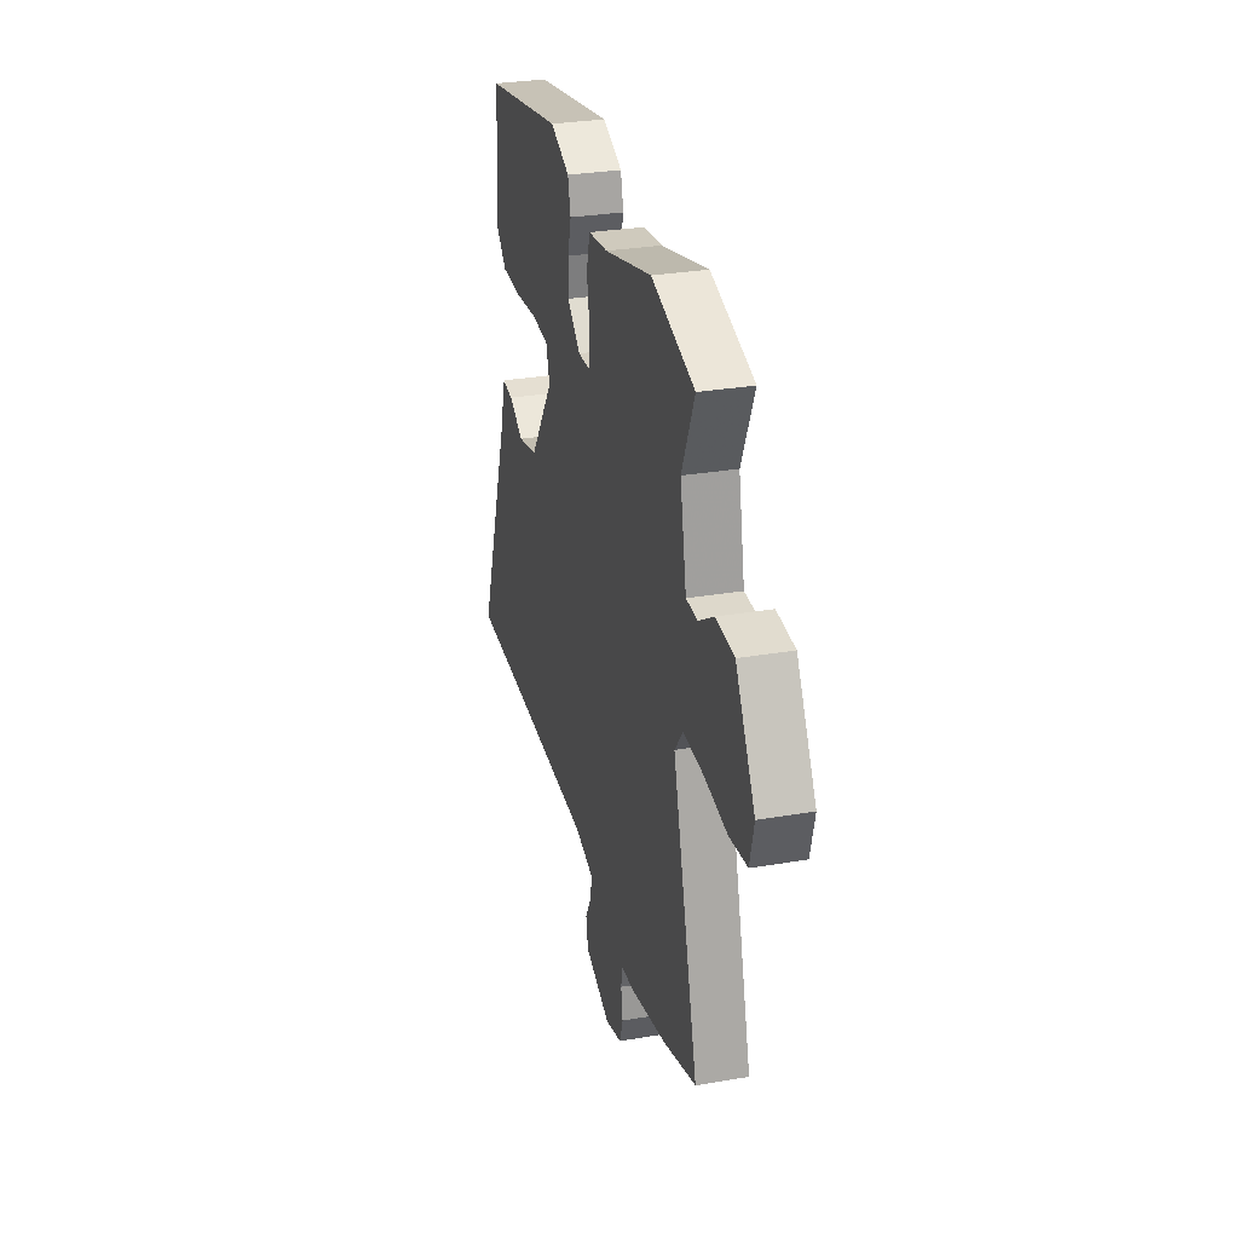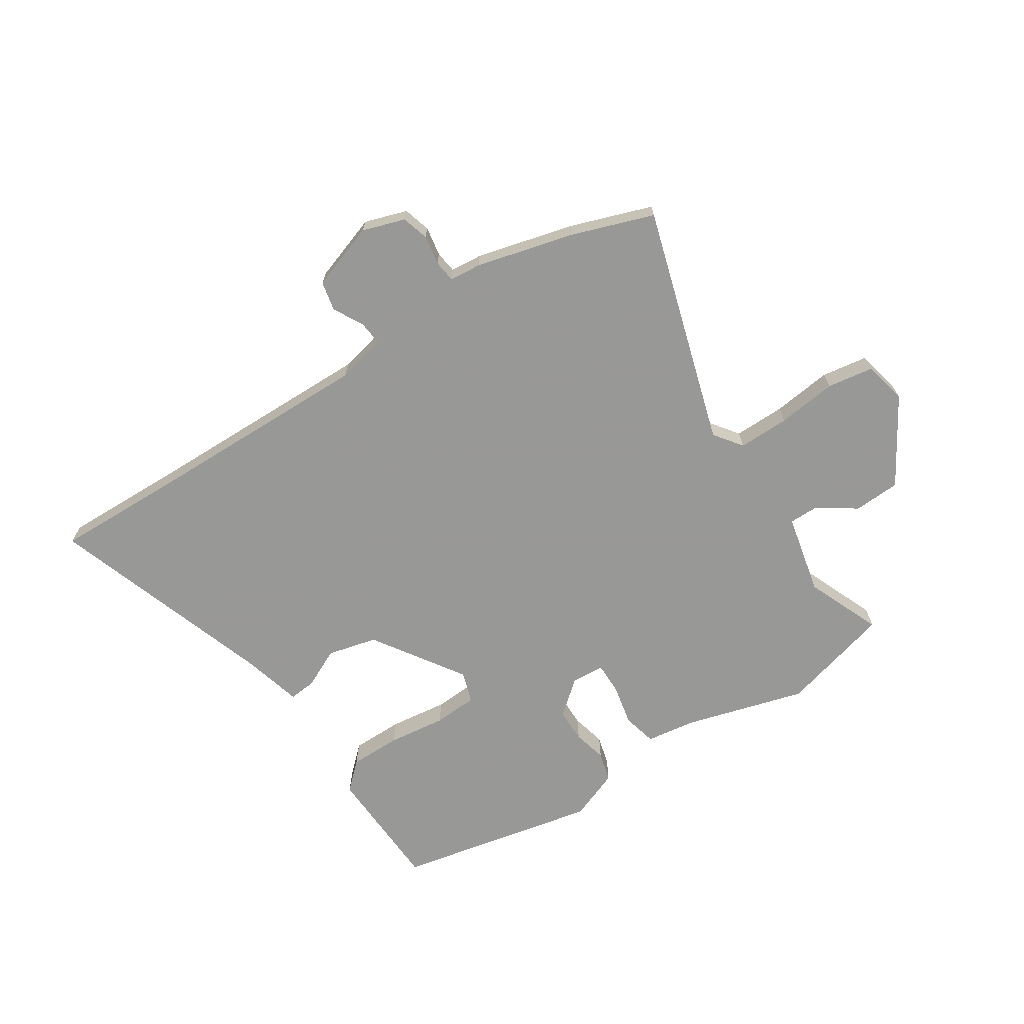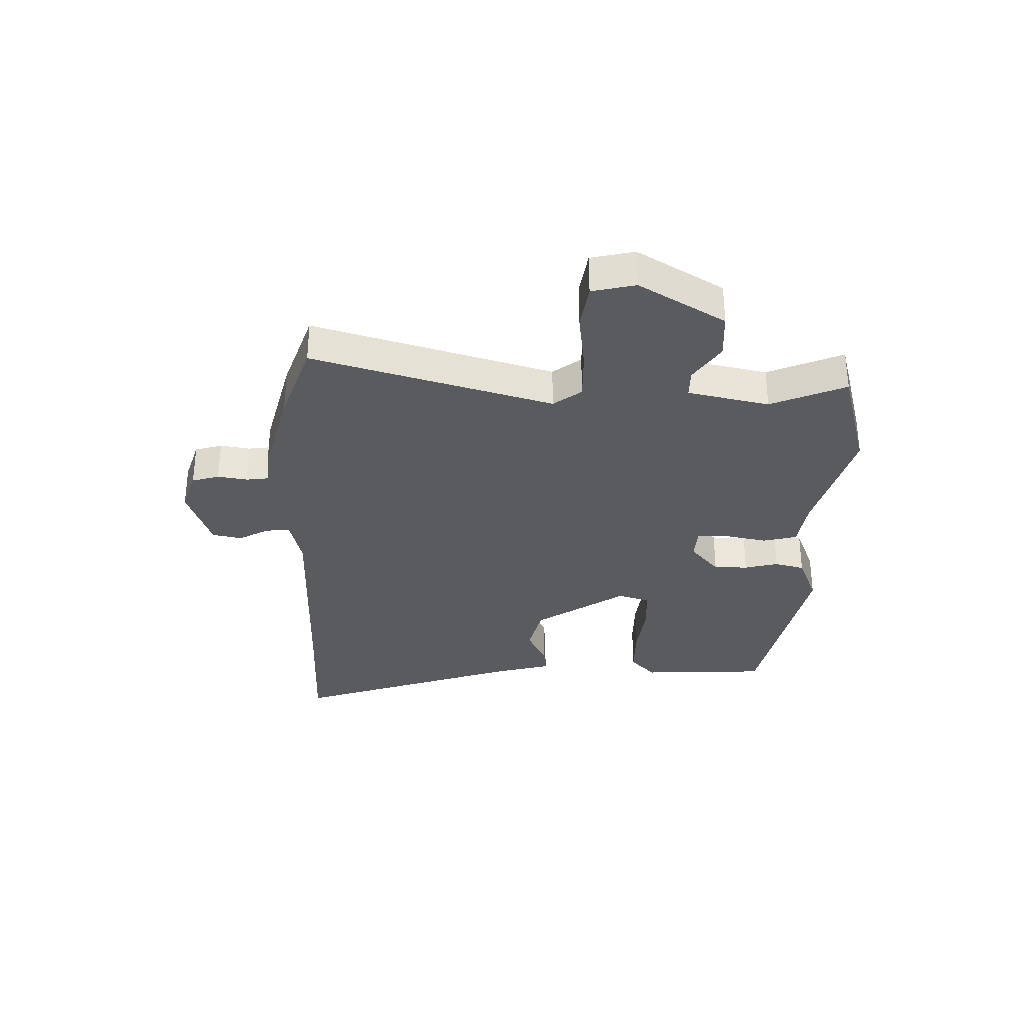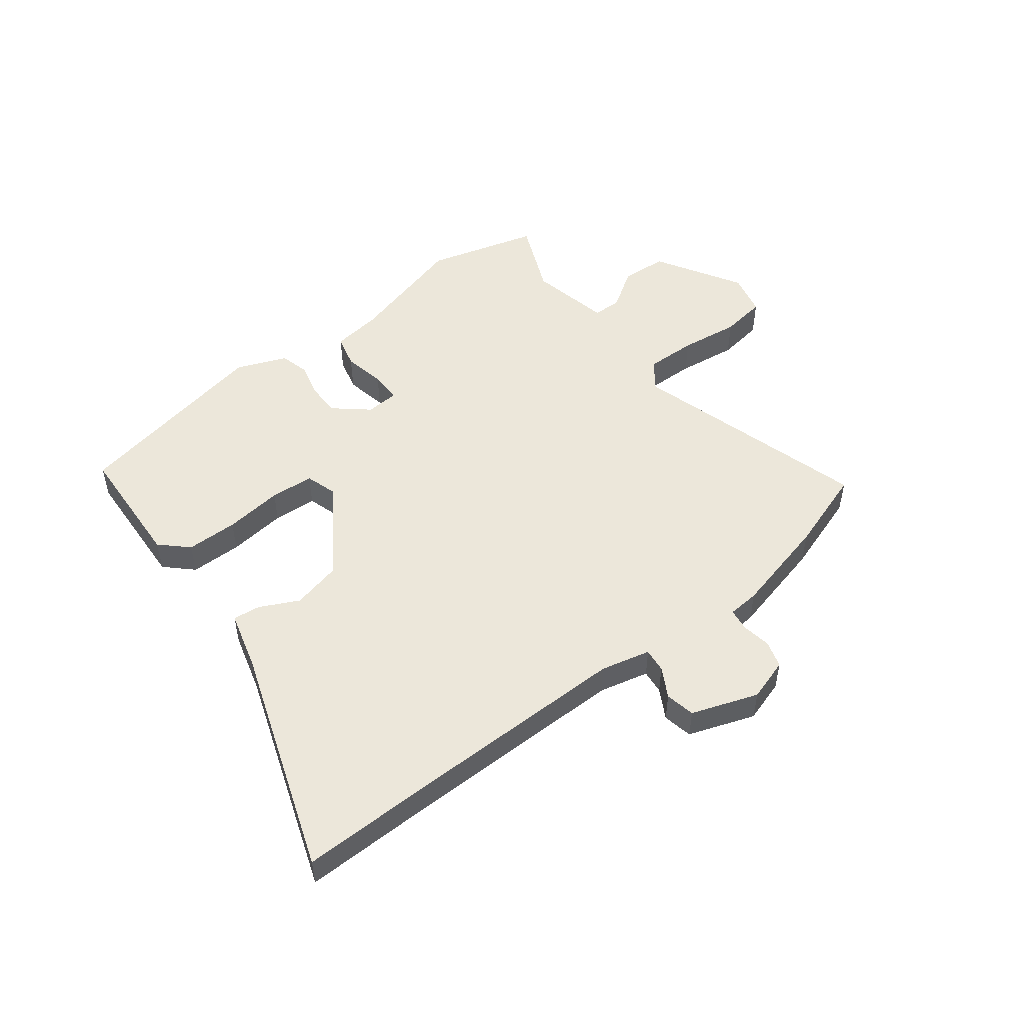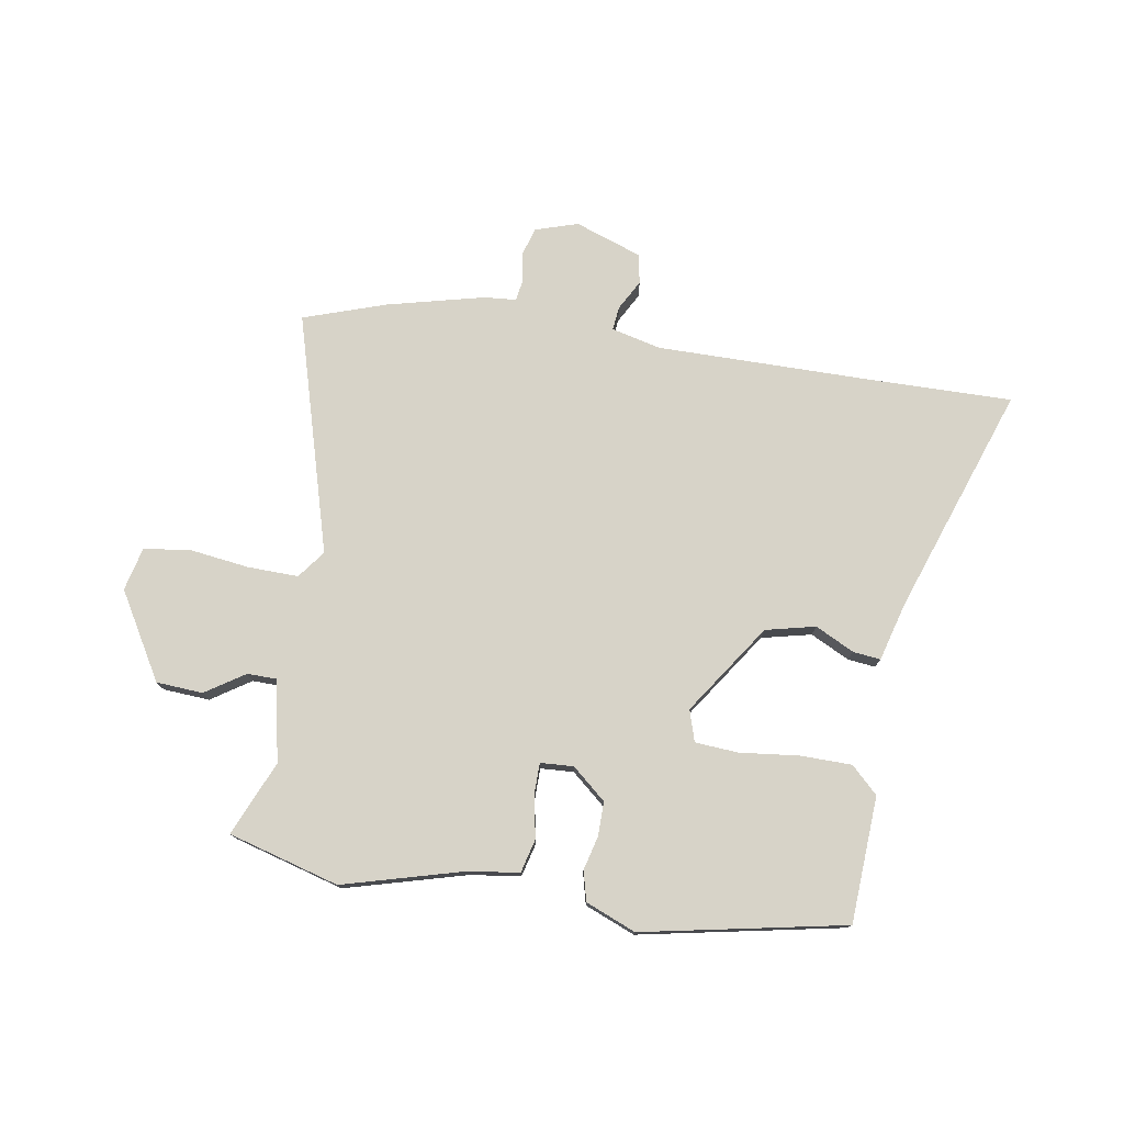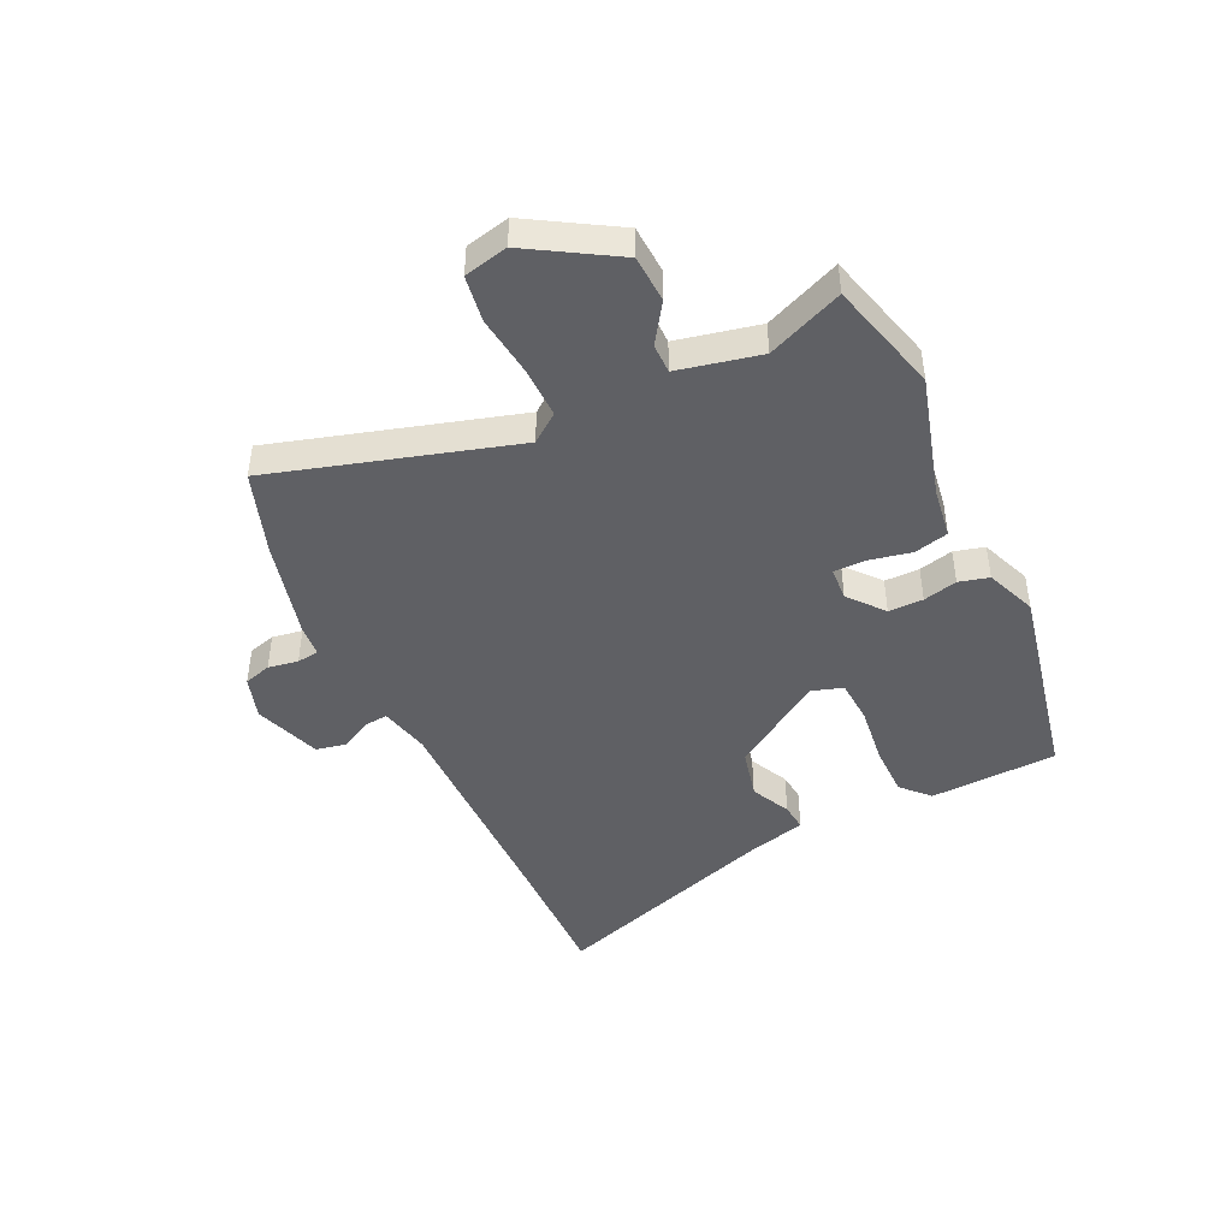
<metadata>
{"format":"obj","ext":"obj","renderer":"f3d","projection":"perspective","resolution":1024,"background":"white","views":[{"elev":30.1,"azim":-104.0,"up":"+Z"},{"elev":-68.5,"azim":-148.2,"up":"+Y"},{"elev":-32.2,"azim":-92.2,"up":"+Y"},{"elev":50.9,"azim":141.8,"up":"+Y"},{"elev":76.5,"azim":8.8,"up":"+Y"},{"elev":-44.9,"azim":-65.7,"up":"+Y"}]}
</metadata>
<code>
v 0.663 0.07 -0.501
v 0.422 0.07 -0.5
v 0.025 0.07 -0.502
v -0.063 0.07 -0.524
v -0.058 0.07 -0.567
v -0.028 0.07 -0.62
v -0.038 0.07 -0.673
v -0.156 0.07 -0.716
v -0.232 0.07 -0.693
v -0.247 0.07 -0.645
v -0.239 0.07 -0.592
v -0.245 0.07 -0.553
v -0.302 0.07 -0.549
v -0.476 0.07 -0.508
v -0.623 0.07 -0.46
v -0.505 0.07 -0.034
v -0.543 0.07 0.015
v -0.634 0.07 0.012
v -0.74 0.07 -0.003
v -0.822 0.07 0.008
v -0.841 0.07 0.085
v -0.752 0.07 0.239
v -0.669 0.07 0.245
v -0.599 0.07 0.2
v -0.547 0.07 0.201
v -0.518 0.07 0.346
v -0.576 0.07 0.478
v -0.379 0.07 0.535
v -0.163 0.07 0.478
v -0.074 0.07 0.467
v -0.058 0.07 0.407
v -0.072 0.07 0.332
v -0.071 0.07 0.276
v -0.012 0.07 0.273
v 0.048 0.07 0.325
v 0.047 0.07 0.386
v 0.031 0.07 0.446
v 0.044 0.07 0.499
v 0.133 0.07 0.536
v 0.495 0.07 0.468
v 0.509 0.07 0.243
v 0.462 0.07 0.197
v 0.37 0.07 0.195
v 0.266 0.07 0.206
v 0.188 0.07 0.2
v 0.171 0.07 0.144
v 0.281 0.07 -0.015
v 0.37 0.07 -0.035
v 0.439 0.07 0
v 0.488 0.07 0.006
v 0.518 0.07 -0.099
v 0.663 0 -0.501
v 0.422 0 -0.5
v 0.025 0 -0.502
v -0.063 0 -0.524
v -0.058 0 -0.567
v -0.028 0 -0.62
v -0.038 0 -0.673
v -0.156 0 -0.716
v -0.232 0 -0.693
v -0.247 0 -0.645
v -0.239 0 -0.592
v -0.245 0 -0.553
v -0.302 0 -0.549
v -0.476 0 -0.508
v -0.623 0 -0.46
v -0.505 0 -0.034
v -0.543 0 0.015
v -0.634 0 0.012
v -0.74 0 -0.003
v -0.822 0 0.008
v -0.841 0 0.085
v -0.752 0 0.239
v -0.669 0 0.245
v -0.599 0 0.2
v -0.547 0 0.201
v -0.518 0 0.346
v -0.576 0 0.478
v -0.379 0 0.535
v -0.163 0 0.478
v -0.074 0 0.467
v -0.058 0 0.407
v -0.072 0 0.332
v -0.071 0 0.276
v -0.012 0 0.273
v 0.048 0 0.325
v 0.047 0 0.386
v 0.031 0 0.446
v 0.044 0 0.499
v 0.133 0 0.536
v 0.495 0 0.468
v 0.509 0 0.243
v 0.462 0 0.197
v 0.37 0 0.195
v 0.266 0 0.206
v 0.188 0 0.2
v 0.171 0 0.144
v 0.281 0 -0.015
v 0.37 0 -0.035
v 0.439 0 0
v 0.488 0 0.006
v 0.518 0 -0.099
f 48 49 50 51
f 51 1 2
f 48 51 2
f 47 48 2
f 46 47 2 3
f 42 43 44
f 41 42 44
f 40 41 44
f 39 40 44
f 38 39 44
f 37 38 44
f 36 37 44
f 35 36 44 45
f 34 35 45 46
f 29 30 31 32
f 29 32 33
f 28 29 33
f 27 28 33
f 26 27 33
f 25 26 33
f 22 23 24
f 21 22 24
f 20 21 24
f 19 20 24
f 18 19 24
f 17 18 24 25
f 46 3 4
f 34 46 4
f 33 34 4
f 25 33 4
f 17 25 4
f 16 17 4
f 9 10 11
f 8 9 11
f 7 8 11
f 6 7 11
f 5 6 11
f 5 11 12
f 4 5 12
f 14 15 16
f 13 14 16
f 12 13 16
f 4 12 16
f 102 101 100 99
f 53 52 102
f 53 102 99
f 53 99 98
f 54 53 98 97
f 95 94 93
f 95 93 92
f 95 92 91
f 95 91 90
f 95 90 89
f 95 89 88
f 95 88 87
f 96 95 87 86
f 97 96 86 85
f 83 82 81 80
f 84 83 80
f 84 80 79
f 84 79 78
f 84 78 77
f 84 77 76
f 75 74 73
f 75 73 72
f 75 72 71
f 75 71 70
f 75 70 69
f 76 75 69 68
f 55 54 97
f 55 97 85
f 55 85 84
f 55 84 76
f 55 76 68
f 55 68 67
f 62 61 60
f 62 60 59
f 62 59 58
f 62 58 57
f 62 57 56
f 63 62 56
f 63 56 55
f 67 66 65
f 67 65 64
f 67 64 63
f 67 63 55
f 1 52 53 2
f 2 53 54 3
f 3 54 55 4
f 4 55 56 5
f 5 56 57 6
f 6 57 58 7
f 7 58 59 8
f 8 59 60 9
f 9 60 61 10
f 10 61 62 11
f 11 62 63 12
f 12 63 64 13
f 13 64 65 14
f 14 65 66 15
f 15 66 67 16
f 16 67 68 17
f 17 68 69 18
f 18 69 70 19
f 19 70 71 20
f 20 71 72 21
f 21 72 73 22
f 22 73 74 23
f 23 74 75 24
f 24 75 76 25
f 25 76 77 26
f 26 77 78 27
f 27 78 79 28
f 28 79 80 29
f 29 80 81 30
f 30 81 82 31
f 31 82 83 32
f 32 83 84 33
f 33 84 85 34
f 34 85 86 35
f 35 86 87 36
f 36 87 88 37
f 37 88 89 38
f 38 89 90 39
f 39 90 91 40
f 40 91 92 41
f 41 92 93 42
f 42 93 94 43
f 43 94 95 44
f 44 95 96 45
f 45 96 97 46
f 46 97 98 47
f 47 98 99 48
f 48 99 100 49
f 49 100 101 50
f 50 101 102 51
f 51 102 52 1

</code>
